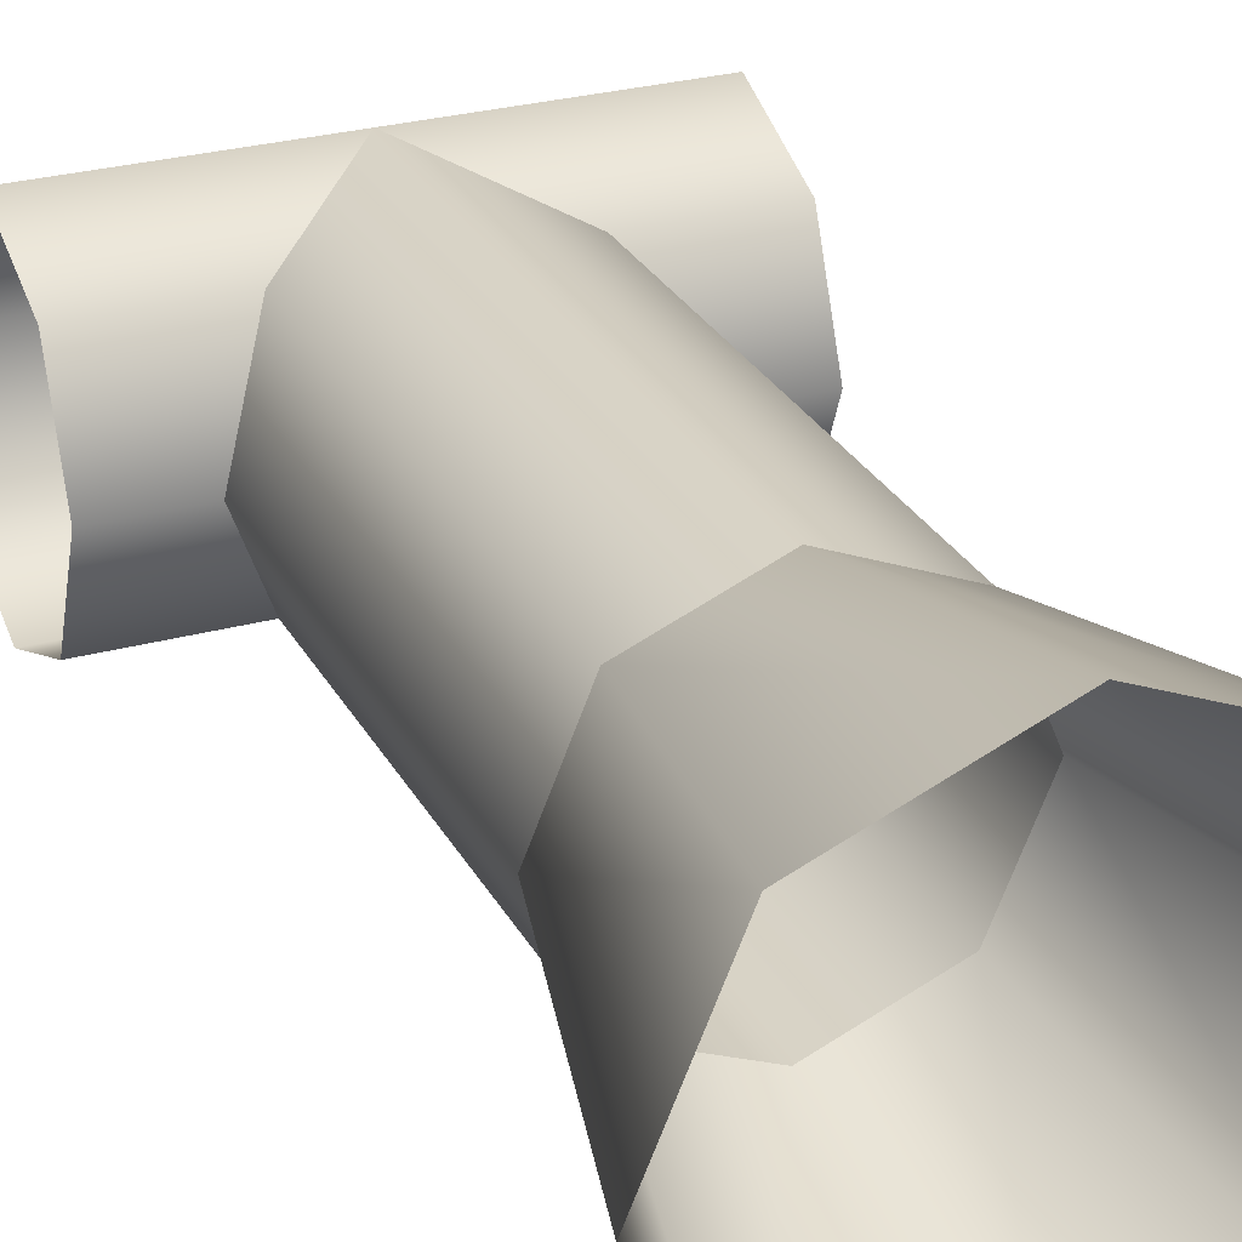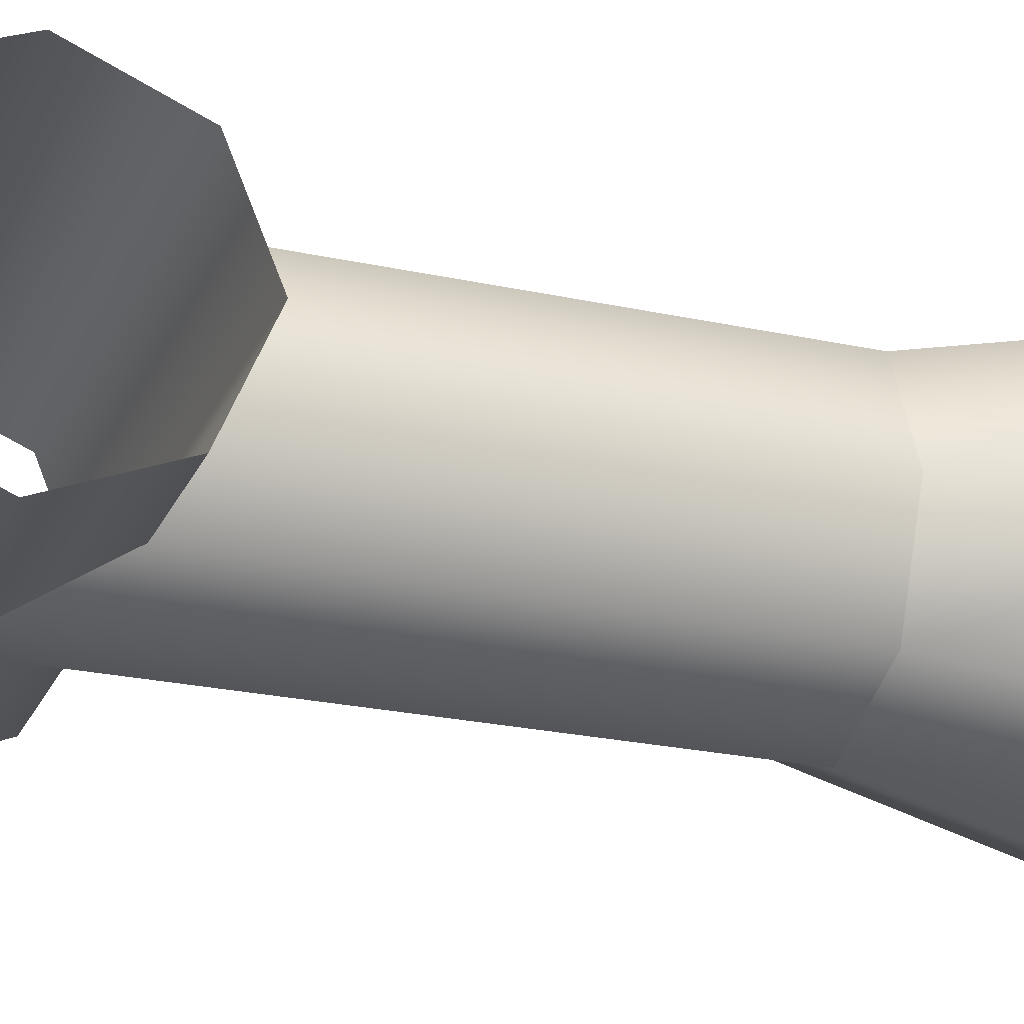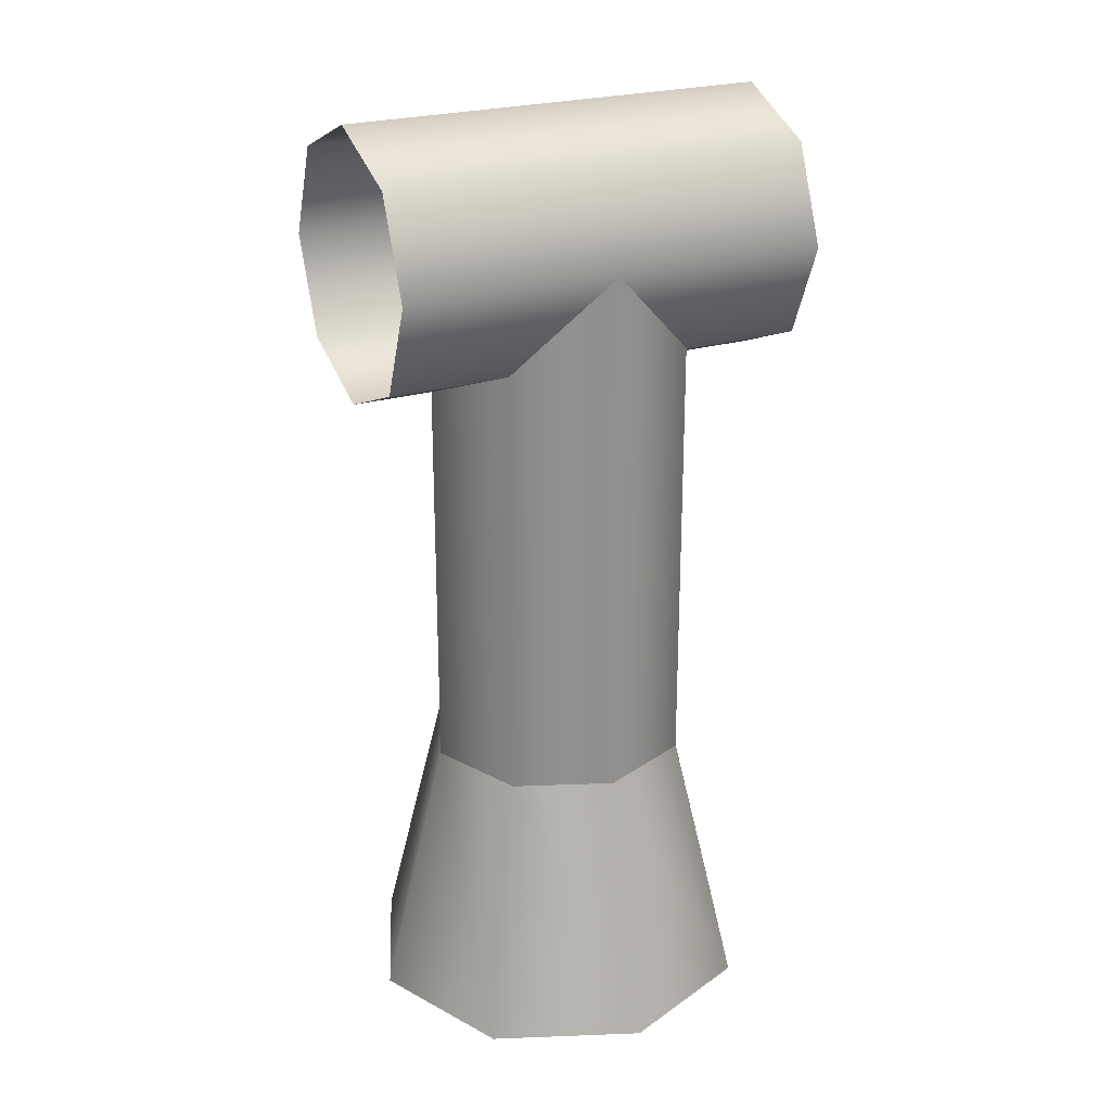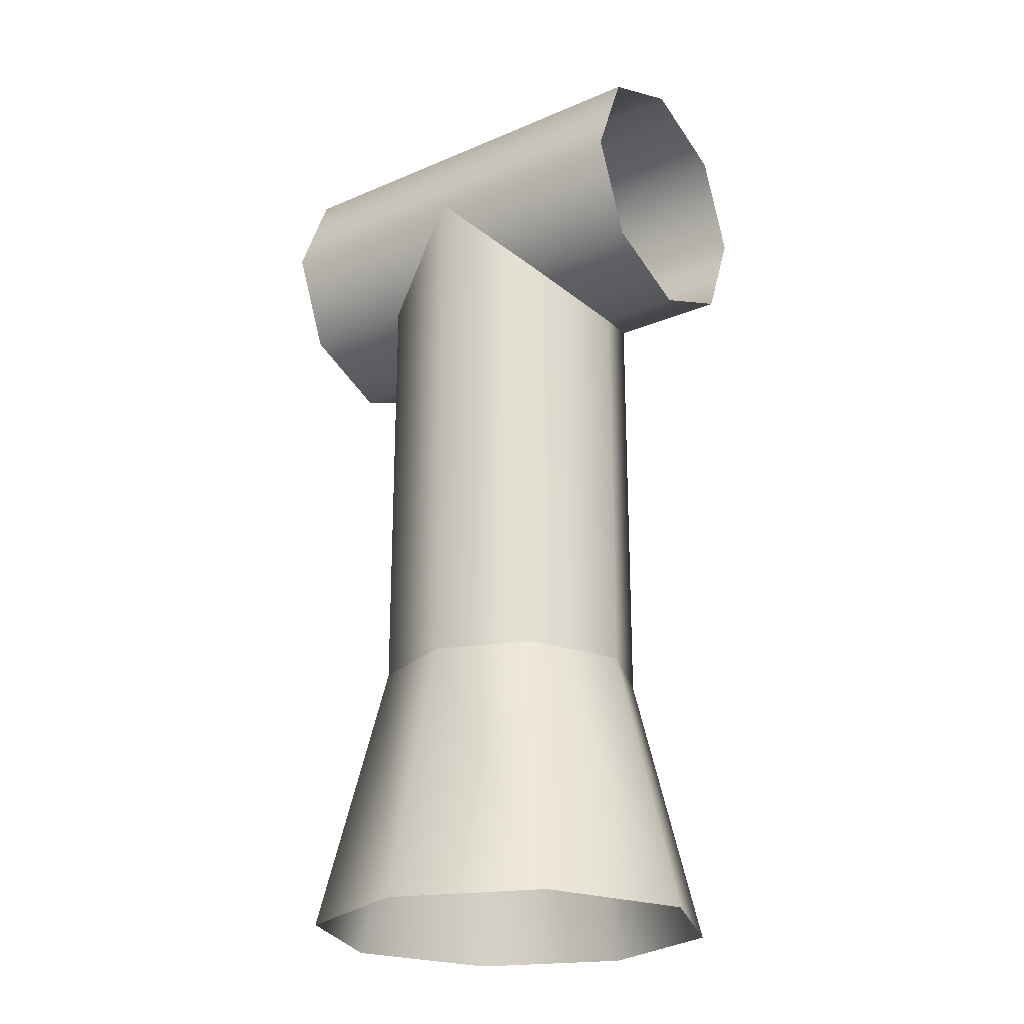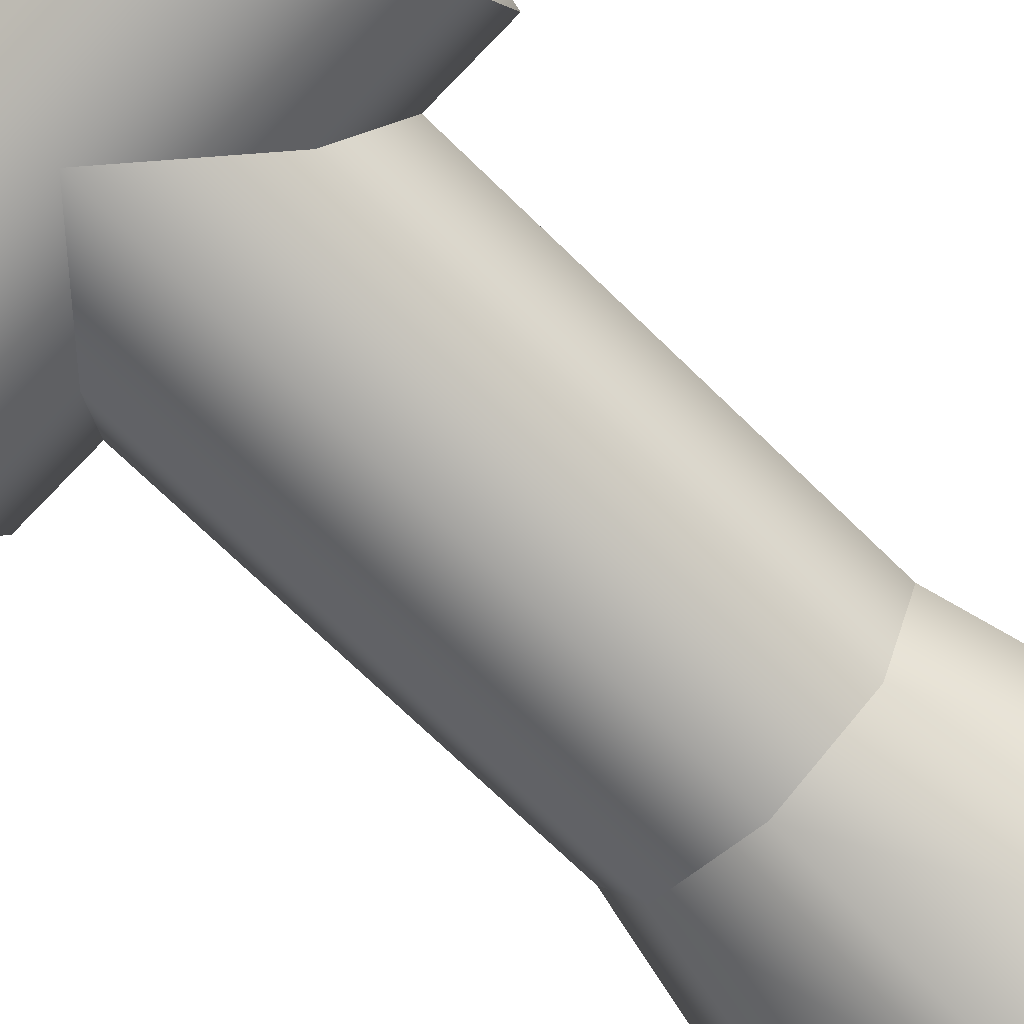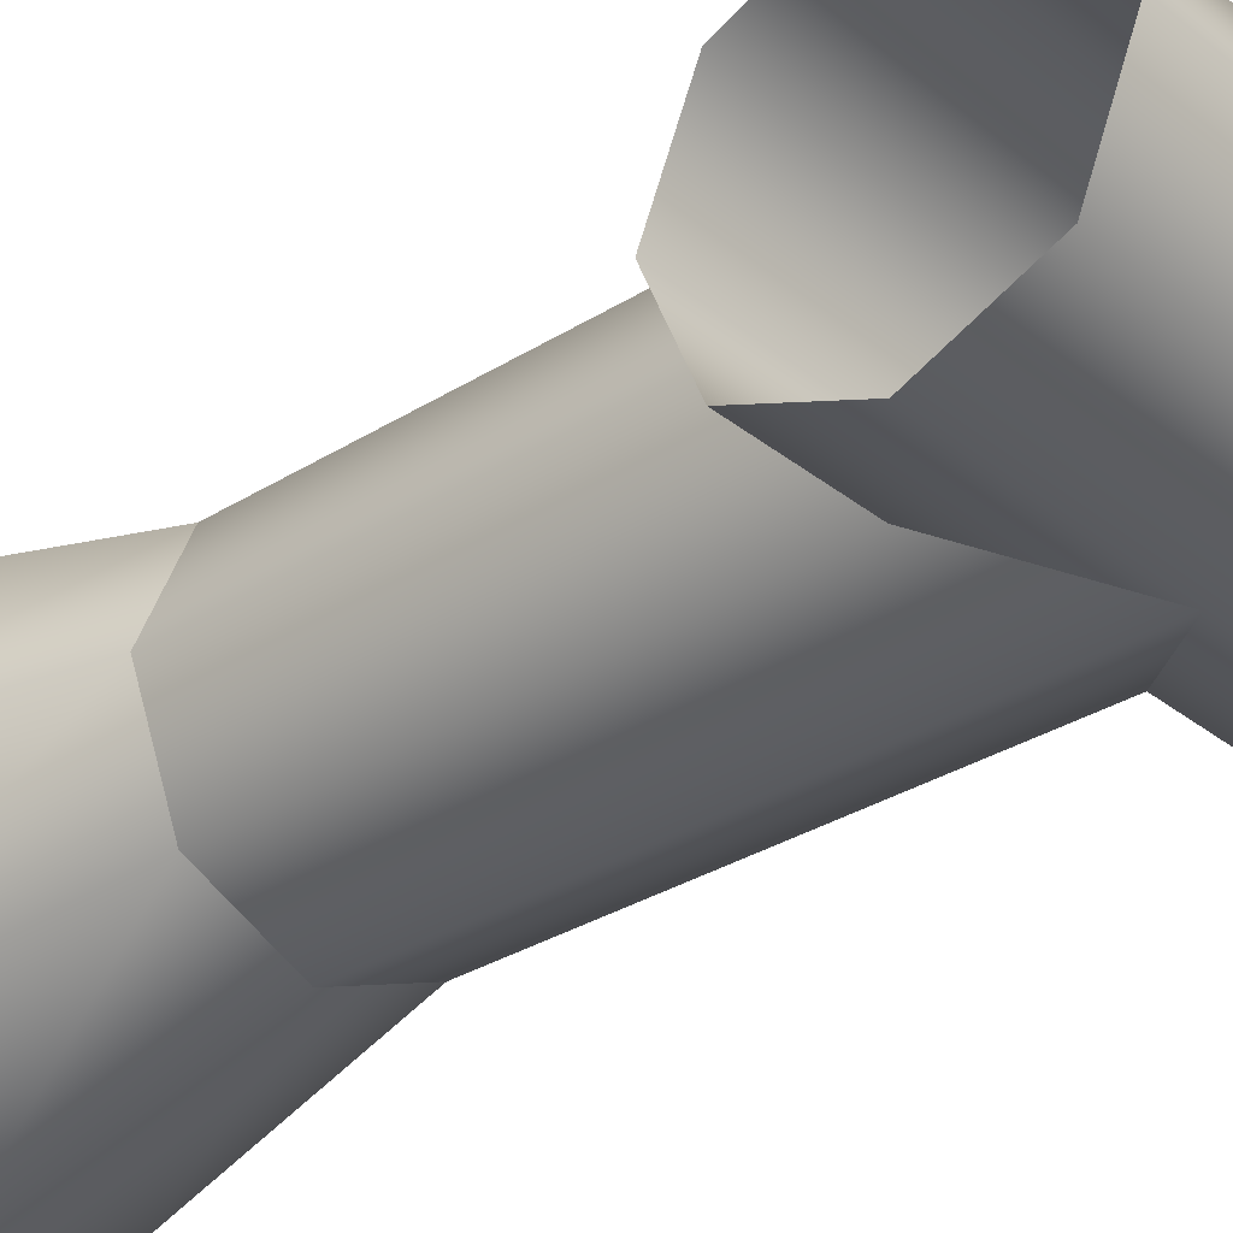
<metadata>
{"format":"obj","ext":"obj","renderer":"f3d","projection":"perspective","resolution":1024,"background":"white","views":[{"elev":27.6,"azim":-23.0,"up":"+Z"},{"elev":-24.2,"azim":-109.9,"up":"+Z"},{"elev":24.5,"azim":-26.1,"up":"+Y"},{"elev":-23.6,"azim":-144.3,"up":"+Y"},{"elev":-72.7,"azim":-134.1,"up":"+Z"},{"elev":-31.6,"azim":131.6,"up":"+Z"}]}
</metadata>
<code>
o Eridani_Antenna_4_Arm1
v 0.03125 -0.125 8.923e-16
v 0.0221 -0.125 0.0221
v 1.155e-17 -0.125 0.03125
v -0.0221 -0.125 0.0221
v -0.03125 -0.125 7.338e-16
v -0.0221 -0.125 -0.0221
v 1.662e-16 -0.125 -0.03125
v 0.0221 -0.125 -0.0221
v 1.155e-17 0 0.03125
v 1.662e-16 0 -0.03125
v 0.0221 -0.0221 -0.0221
v -0.0221 -0.0221 -0.0221
v -0.03125 -0.03125 4.904e-16
v 0.03125 -0.03125 6.488e-16
v -0.0221 -0.0221 0.0221
v 0.0221 -0.0221 0.0221
v 0.03315 -0.1875 0.03315
v 0.04688 -0.1875 1.101e-15
v 0.03315 -0.1875 -0.03315
v 2.098e-16 -0.1875 -0.04688
v -0.03315 -0.1875 -0.03315
v -0.04688 -0.1875 8.637e-16
v -0.03315 -0.1875 0.03315
v -2.217e-17 -0.1875 0.04688
v 0.05 0 -0.03125
v 0.05 0.0221 -0.0221
v 0.05 0.03125 5.316e-16
v 0.05 0.0221 0.0221
v 0.05 0 0.03125
v 0.05 -0.0221 0.0221
v 0.05 -0.03125 7.015e-16
v 0.05 -0.0221 -0.0221
v -0.05 0 -0.03125
v -0.05 0.0221 -0.0221
v -0.05 0.03125 2.695e-16
v -0.05 0.0221 0.0221
v -0.05 0 0.03125
v -0.05 -0.0221 0.0221
v -0.05 -0.03125 4.395e-16
v -0.05 -0.0221 -0.0221
g Eridani_Antenna_4_Arm1_Eridani_Antenna_4_Arm1_auv
f 1 14 16 2
f 2 16 9 3
f 3 9 15 4
f 4 15 13 5
f 5 13 12 6
f 6 12 10 7
f 7 10 11 8
f 8 11 14 1
f 25 33 34 26
f 26 34 35 27
f 27 35 36 28
f 28 36 37 29
f 29 37 38 30
f 30 38 39 31
f 31 39 40 32
f 32 40 33 25
f 1 18 19 8
f 2 17 18 1
f 3 24 17 2
f 4 23 24 3
f 5 22 23 4
f 6 21 22 5
f 7 20 21 6
f 8 19 20 7

</code>
